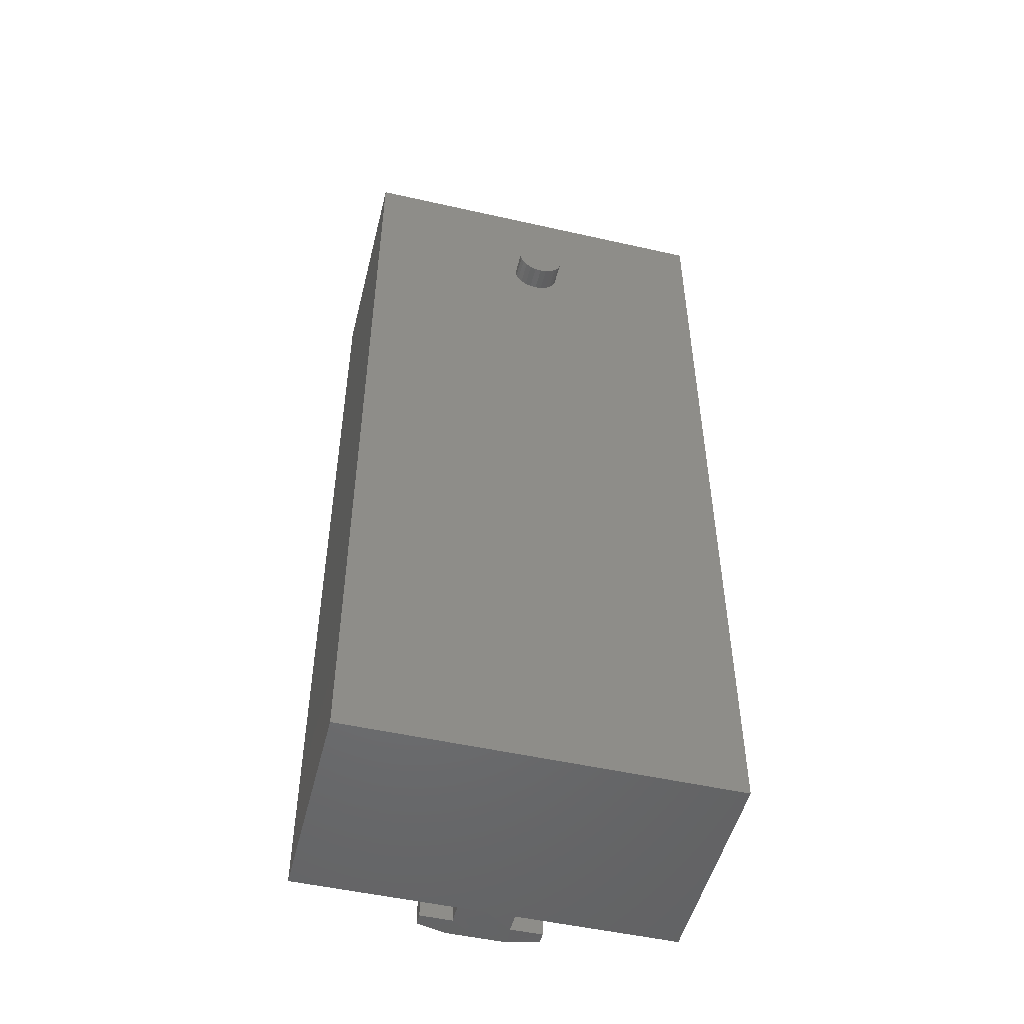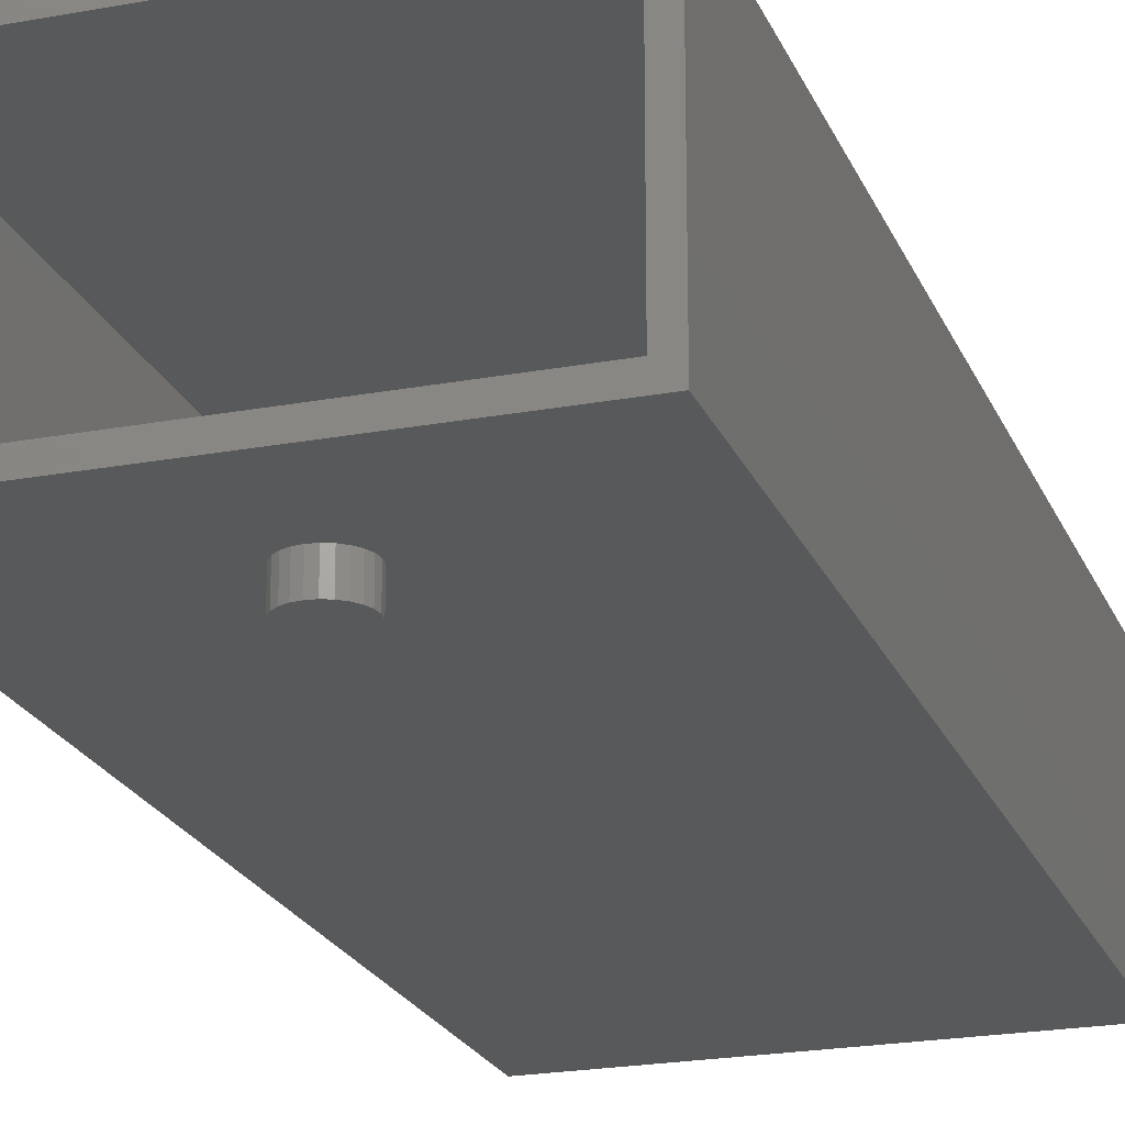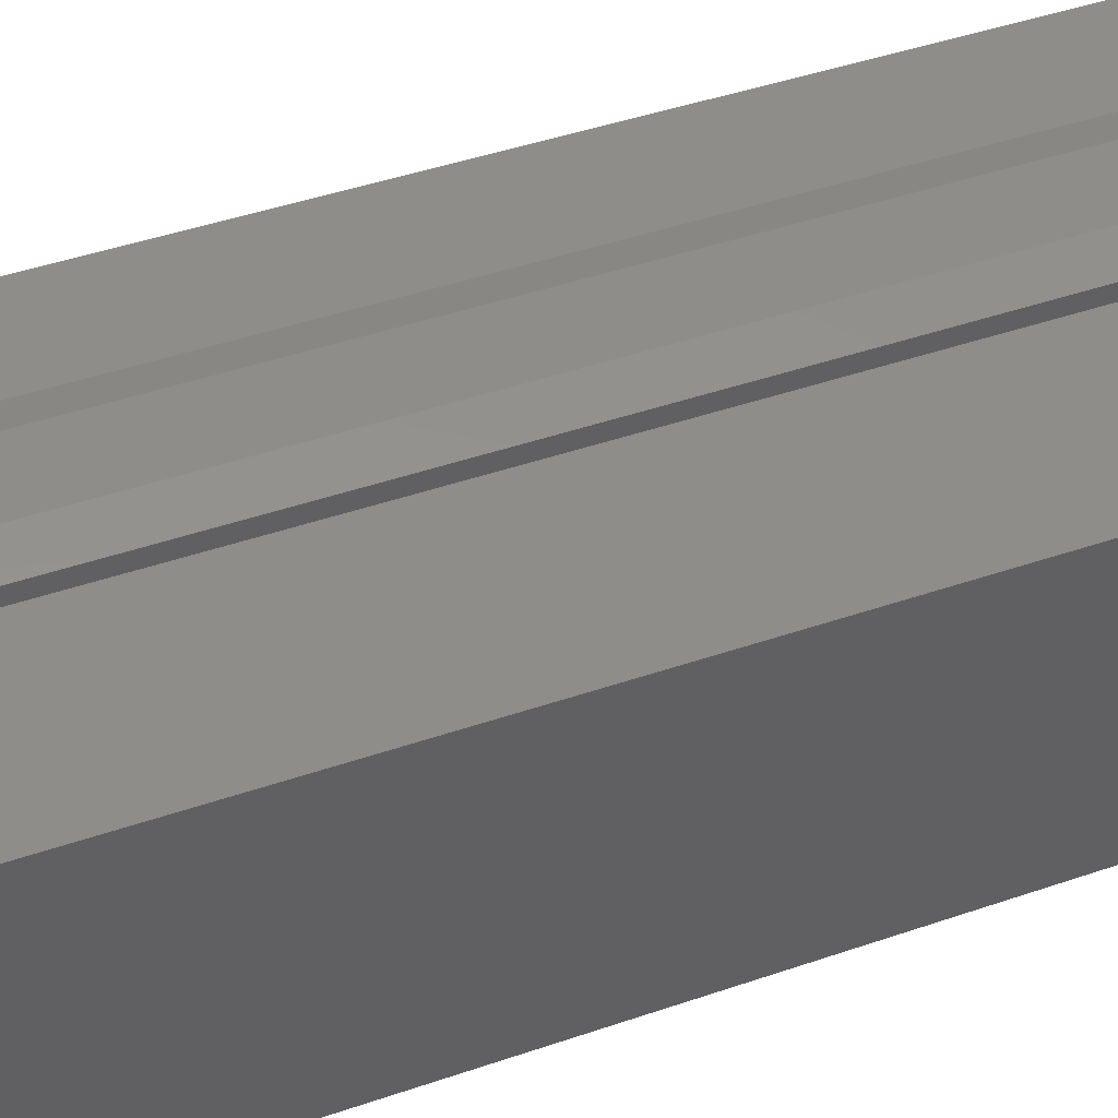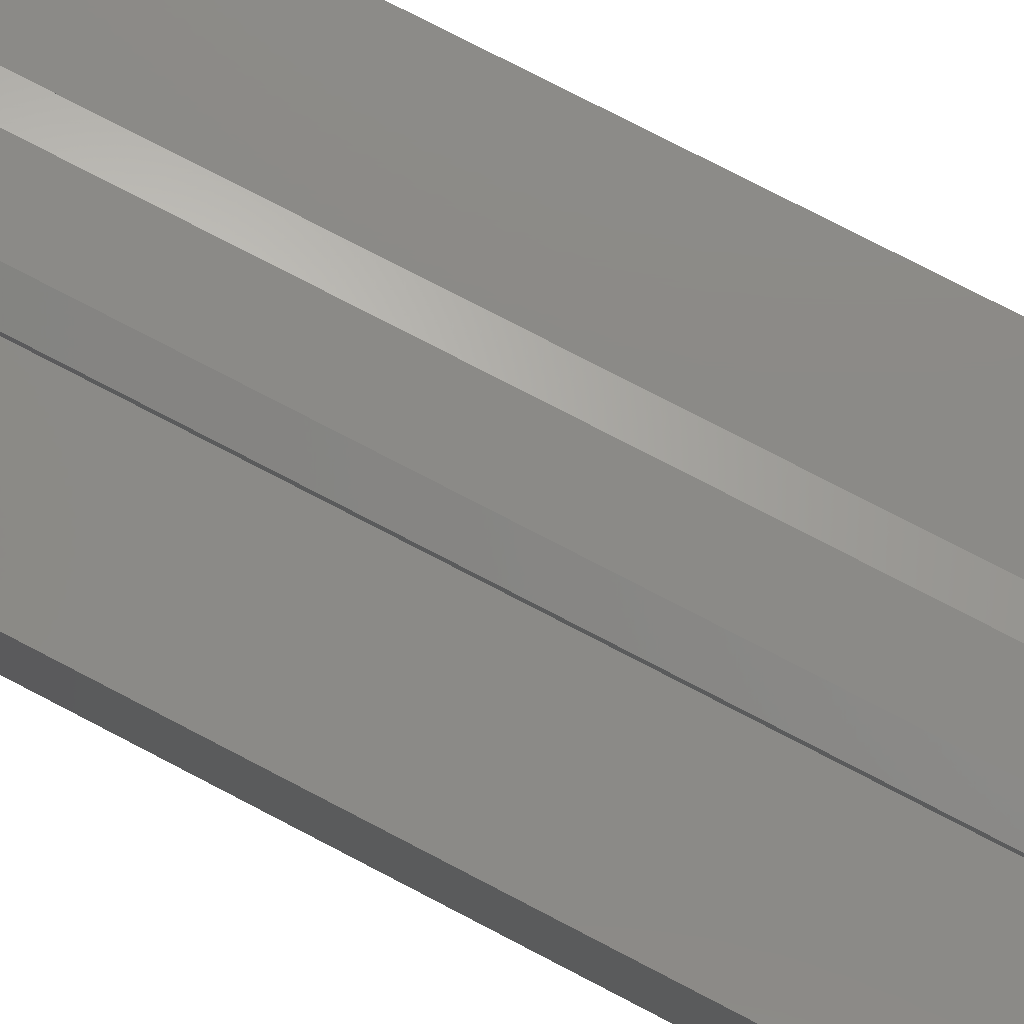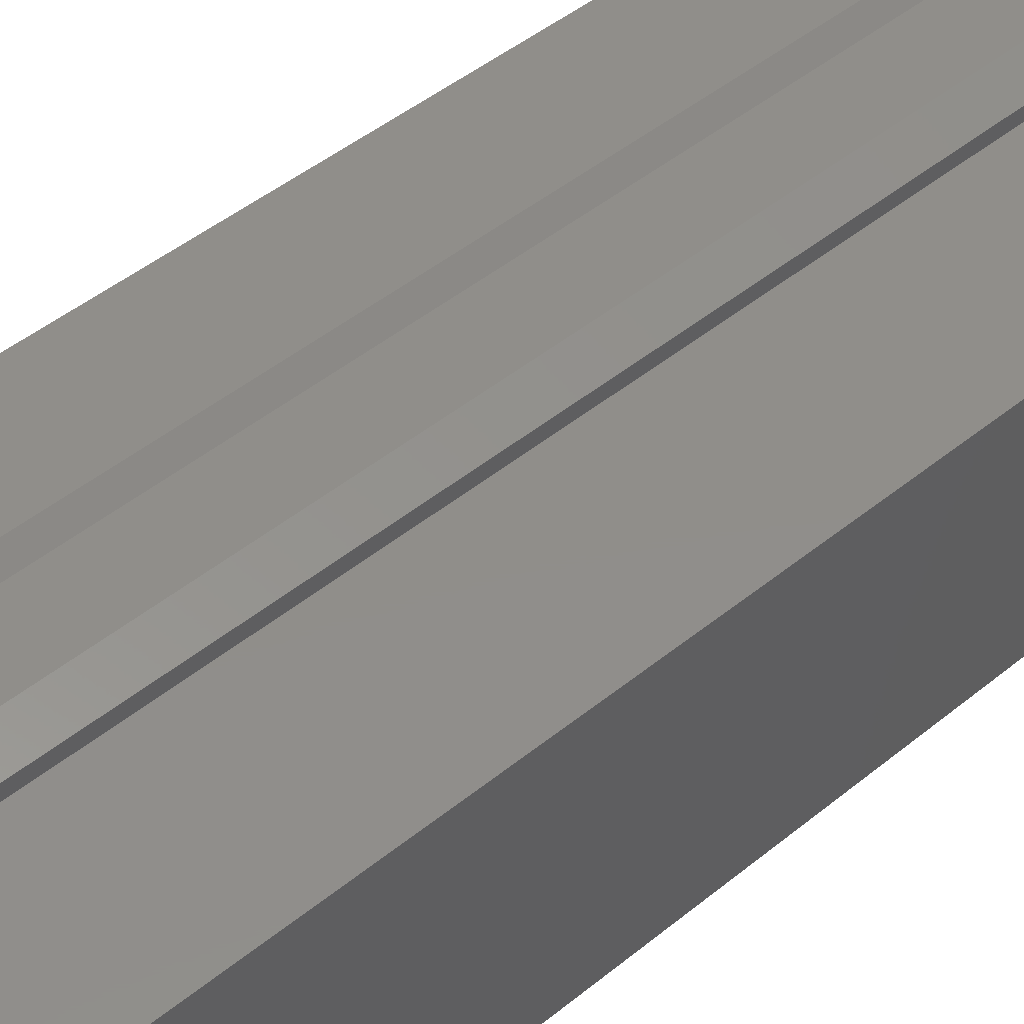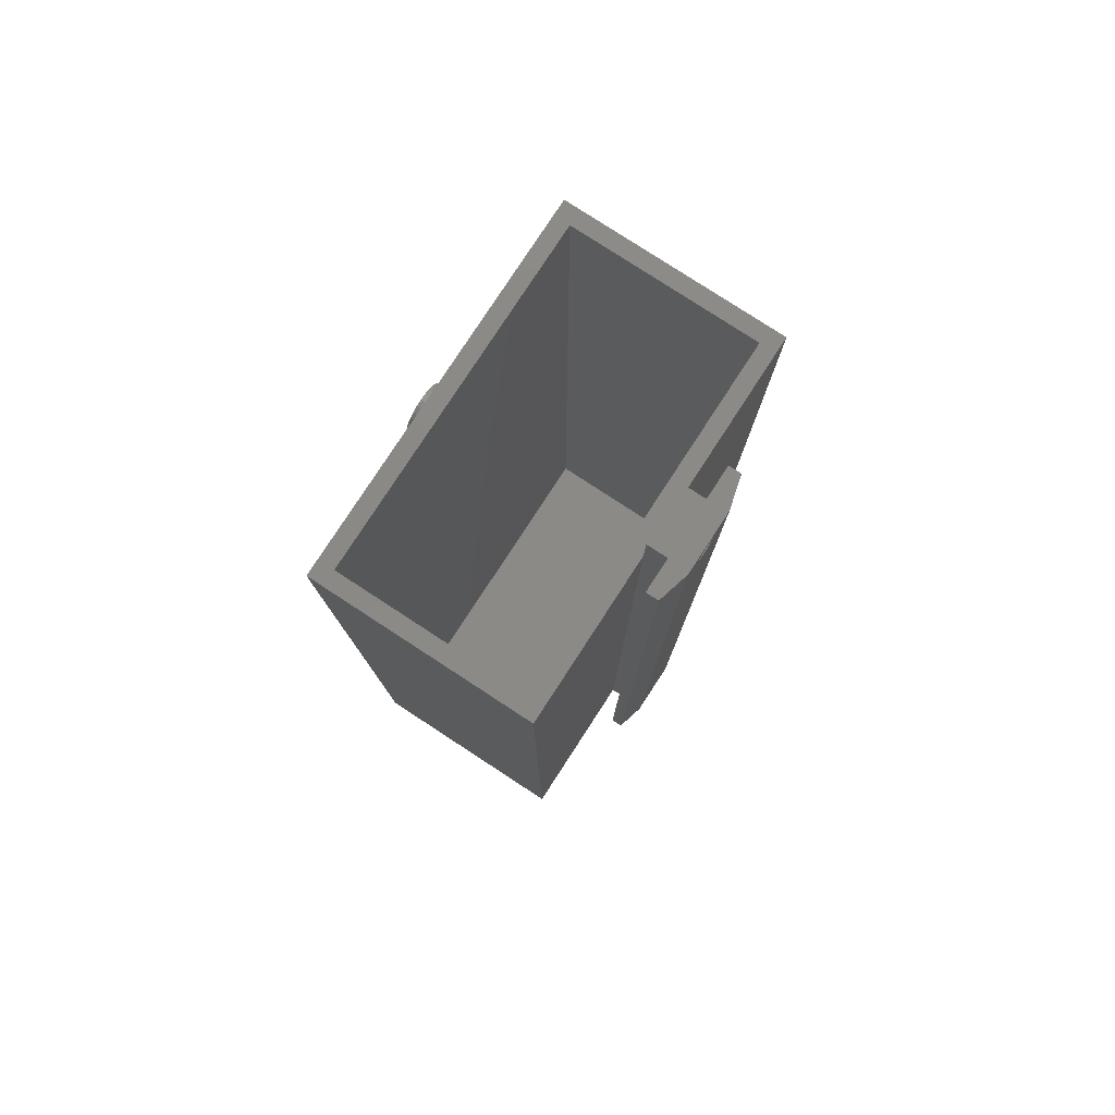
<metadata>
{"format":"stl","ext":"stl","renderer":"f3d","projection":"perspective","resolution":1024,"background":"white","views":[{"elev":-50.5,"azim":-13.9,"up":"+Z"},{"elev":-21.7,"azim":18.2,"up":"+Y"},{"elev":41.5,"azim":-113.0,"up":"+Y"},{"elev":78.1,"azim":-62.6,"up":"+Y"},{"elev":46.0,"azim":-133.1,"up":"+Y"},{"elev":79.4,"azim":123.1,"up":"+Z"}]}
</metadata>
<code>
# stl→obj: 137 verts, 277 faces
v 20 27 0
v 0 0 0
v 0 27 0
v 47 0 0
v 23.49 27 0
v 26.98 27 0
v 47 27 0
v 0 27 112
v 20 27 112
v 47 0 112
v 47 27 112
v 25.62 0 94.88
v 25 0 94.4
v 24.28 0 94.1
v 23.5 0 94
v 26.1 0 95.5
v 26.4 0 96.22
v 26.5 0 97
v 26.4 0 97.78
v 26.1 0 98.5
v 25.62 0 99.12
v 25 0 99.6
v 24.28 0 99.9
v 23.5 0 100
v 21.38 0 94.88
v 0 0 112
v 22 0 94.4
v 22.72 0 94.1
v 20.9 0 95.5
v 20.6 0 96.22
v 20.5 0 97
v 20.6 0 97.78
v 20.9 0 98.5
v 21.38 0 99.12
v 22 0 99.6
v 22.72 0 99.9
v 45 2 2
v 2 25 2
v 2 2 2
v 45 25 2
v 2 2 112
v 45 2 112
v 45 25 112
v 2 25 112
v 26.98 27 112
v 27.23 32 0.02466
v 23.49 32 0.02466
v 26.98 29.5 0
v 30.98 29.5 0
v 30.98 31 0
v 30.98 31 118
v 27.23 32 118
v 23.49 32 113.6
v 23.85 32 113.6
v 24.19 32 113.8
v 24.48 32 114
v 24.7 32 114.3
v 24.84 32 114.6
v 24.89 32 115
v 24.84 32 115.4
v 24.7 32 115.7
v 24.48 32 116
v 24.19 32 116.2
v 23.85 32 116.4
v 23.49 32 116.4
v 23.49 32 118
v 20 29.5 118
v 20 27 118
v 20 29.5 0
v 26.98 27 118
v 26.98 29.5 118
v 30.98 29.5 118
v 16 29.5 0
v 16 29.5 118
v 16 31 118
v 16 31 0
v 19.74 32 0.02466
v 19.74 32 118
v 22.28 32 114.3
v 22.5 32 114
v 22.79 32 113.8
v 23.13 32 113.6
v 22.14 32 114.6
v 22.09 32 115
v 22.14 32 115.4
v 22.28 32 115.7
v 22.5 32 116
v 22.79 32 116.2
v 23.13 32 116.4
v 24.19 27 113.8
v 24.48 27 114
v 24.7 27 114.3
v 23.85 27 113.6
v 23.49 27 113.6
v 24.84 27 114.6
v 24.89 27 115
v 24.84 27 115.4
v 24.7 27 115.7
v 24.48 27 116
v 24.19 27 116.2
v 23.85 27 116.4
v 23.49 27 116.4
v 22.28 27 114.3
v 22.5 27 114
v 22.79 27 113.8
v 23.13 27 113.6
v 22.14 27 114.6
v 22.09 27 115
v 22.14 27 115.4
v 22.28 27 115.7
v 22.5 27 116
v 22.79 27 116.2
v 23.13 27 116.4
v 24.28 -3 94.1
v 22.72 -3 94.1
v 23.5 -3 94
v 25 -3 94.4
v 22 -3 94.4
v 25.62 -3 94.88
v 21.38 -3 94.88
v 26.1 -3 95.5
v 20.9 -3 95.5
v 26.4 -3 96.22
v 20.6 -3 96.22
v 26.5 -3 97
v 20.5 -3 97
v 26.4 -3 97.78
v 20.6 -3 97.78
v 20.9 -3 98.5
v 26.1 -3 98.5
v 25.62 -3 99.12
v 21.38 -3 99.12
v 25 -3 99.6
v 22 -3 99.6
v 24.28 -3 99.9
v 22.72 -3 99.9
v 23.5 -3 100
f 1 2 3
f 2 1 4
f 4 1 5
f 4 5 6
f 4 6 7
f 8 1 3
f 1 8 9
f 7 10 4
f 10 7 11
f 10 2 4
f 2 10 12
f 2 12 13
f 2 13 14
f 2 14 15
f 12 10 16
f 16 10 17
f 17 10 18
f 18 10 19
f 19 10 20
f 20 10 21
f 21 10 22
f 22 10 23
f 23 10 24
f 2 25 26
f 25 2 27
f 27 2 28
f 28 2 15
f 26 25 29
f 26 29 30
f 26 30 31
f 26 31 32
f 26 32 33
f 26 33 34
f 26 34 35
f 26 35 36
f 26 36 24
f 26 24 10
f 8 2 26
f 2 8 3
f 37 38 39
f 38 37 40
f 26 41 8
f 41 26 10
f 41 10 42
f 42 10 43
f 8 44 9
f 44 8 41
f 9 44 43
f 9 43 45
f 45 43 11
f 11 43 10
f 43 37 42
f 37 43 40
f 41 37 39
f 37 41 42
f 38 41 39
f 41 38 44
f 43 38 40
f 38 43 44
f 46 5 47
f 5 46 48
f 48 46 49
f 49 46 50
f 6 5 48
f 46 51 50
f 51 46 52
f 53 46 47
f 46 53 54
f 46 54 55
f 46 55 56
f 46 56 57
f 46 57 52
f 52 57 58
f 52 58 59
f 52 59 60
f 52 60 61
f 52 61 62
f 52 62 63
f 52 63 64
f 52 64 65
f 52 65 66
f 9 5 1
f 5 9 6
f 6 9 45
f 67 9 68
f 9 67 1
f 1 67 69
f 48 45 6
f 45 48 70
f 70 48 71
f 50 72 49
f 72 50 51
f 72 48 49
f 48 72 71
f 67 73 69
f 73 67 74
f 75 73 74
f 73 75 76
f 75 77 76
f 77 75 78
f 78 47 77
f 47 78 79
f 47 79 80
f 47 80 81
f 47 81 82
f 47 82 53
f 79 78 83
f 83 78 84
f 84 78 85
f 85 78 86
f 86 78 87
f 87 78 88
f 88 78 89
f 89 78 65
f 65 78 66
f 77 73 76
f 73 77 69
f 69 77 47
f 69 47 1
f 1 47 5
f 45 7 6
f 7 45 11
f 70 67 68
f 67 70 66
f 66 70 71
f 66 71 52
f 52 71 72
f 52 72 51
f 67 75 74
f 75 67 78
f 78 67 66
f 45 90 9
f 90 45 91
f 91 45 92
f 92 45 70
f 9 90 93
f 9 93 94
f 92 70 95
f 95 70 96
f 96 70 97
f 97 70 98
f 98 70 99
f 99 70 100
f 100 70 101
f 101 70 102
f 9 103 68
f 103 9 104
f 104 9 105
f 105 9 106
f 106 9 94
f 68 103 107
f 68 107 108
f 68 108 109
f 68 109 110
f 68 110 111
f 68 111 112
f 68 112 113
f 68 113 102
f 68 102 70
f 91 55 90
f 55 91 56
f 57 91 92
f 91 57 56
f 58 92 95
f 92 58 57
f 59 95 96
f 95 59 58
f 60 96 97
f 96 60 59
f 61 97 98
f 97 61 60
f 62 98 99
f 98 62 61
f 62 100 63
f 100 62 99
f 63 101 64
f 101 63 100
f 64 102 65
f 102 64 101
f 65 113 89
f 113 65 102
f 89 112 88
f 112 89 113
f 88 111 87
f 111 88 112
f 86 111 110
f 111 86 87
f 85 110 109
f 110 85 86
f 84 109 108
f 109 84 85
f 83 108 107
f 108 83 84
f 79 107 103
f 107 79 83
f 80 103 104
f 103 80 79
f 105 80 104
f 80 105 81
f 106 81 105
f 81 106 82
f 94 82 106
f 82 94 53
f 93 53 94
f 53 93 54
f 90 54 93
f 54 90 55
f 114 115 116
f 115 114 117
f 115 117 118
f 118 117 119
f 118 119 120
f 120 119 121
f 120 121 122
f 122 121 123
f 122 123 124
f 124 123 125
f 124 125 126
f 126 125 127
f 126 127 128
f 128 127 129
f 129 127 130
f 129 130 131
f 129 131 132
f 132 131 133
f 132 133 134
f 134 133 135
f 134 135 136
f 136 135 137
f 133 23 135
f 23 133 22
f 135 24 137
f 24 135 23
f 137 36 136
f 36 137 24
f 136 35 134
f 35 136 36
f 134 34 132
f 34 134 35
f 34 129 132
f 129 34 33
f 33 128 129
f 128 33 32
f 32 126 128
f 126 32 31
f 31 124 126
f 124 31 30
f 30 122 124
f 122 30 29
f 29 120 122
f 120 29 25
f 27 120 25
f 120 27 118
f 28 118 27
f 118 28 115
f 15 115 28
f 115 15 116
f 14 116 15
f 116 14 114
f 13 114 14
f 114 13 117
f 12 117 13
f 117 12 119
f 12 121 119
f 121 12 16
f 16 123 121
f 123 16 17
f 17 125 123
f 125 17 18
f 18 127 125
f 127 18 19
f 19 130 127
f 130 19 20
f 20 131 130
f 131 20 21
f 131 22 133
f 22 131 21

</code>
